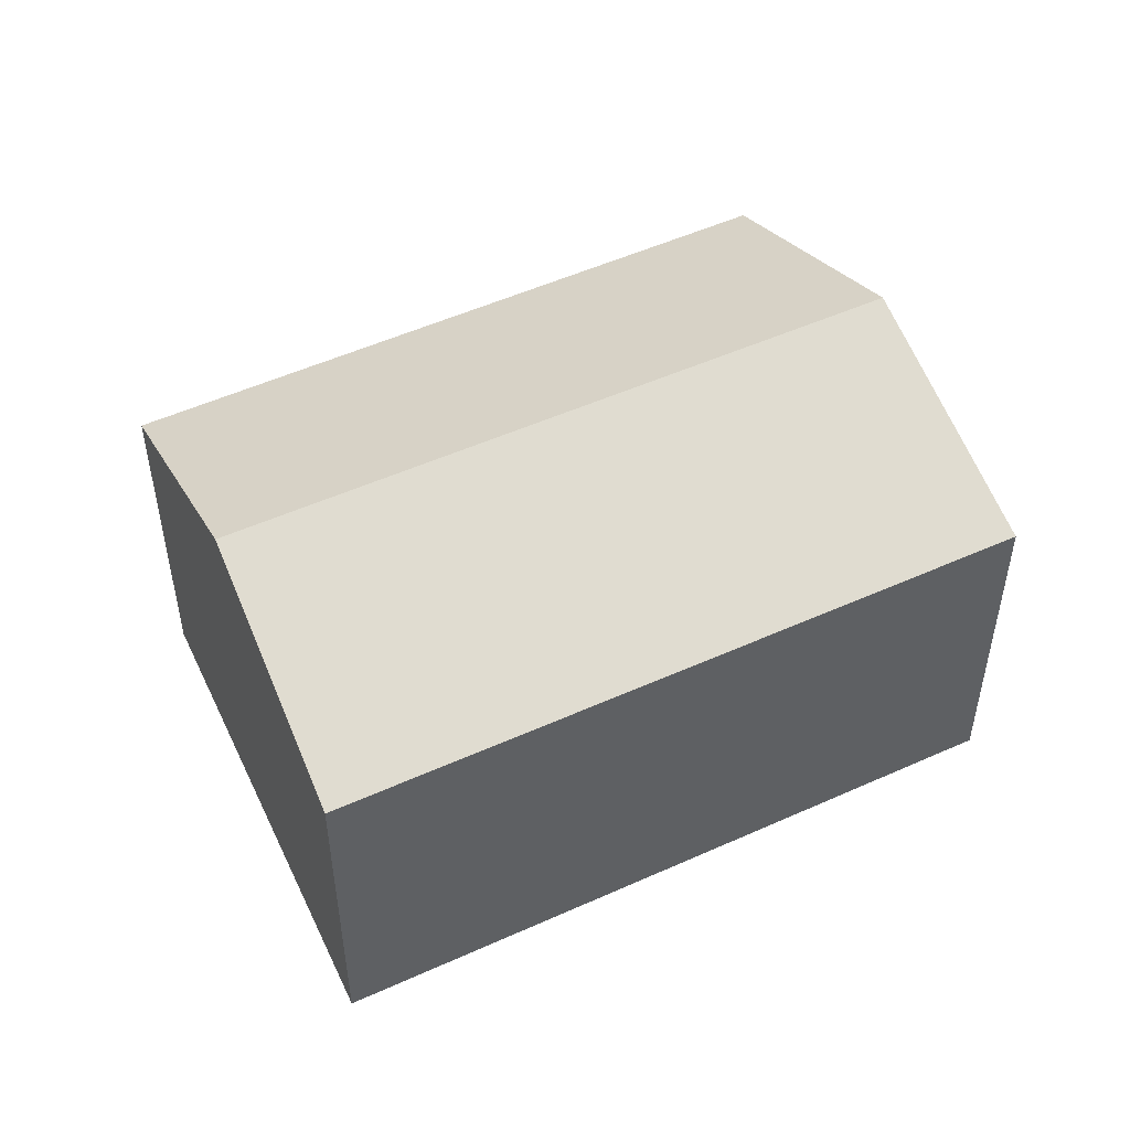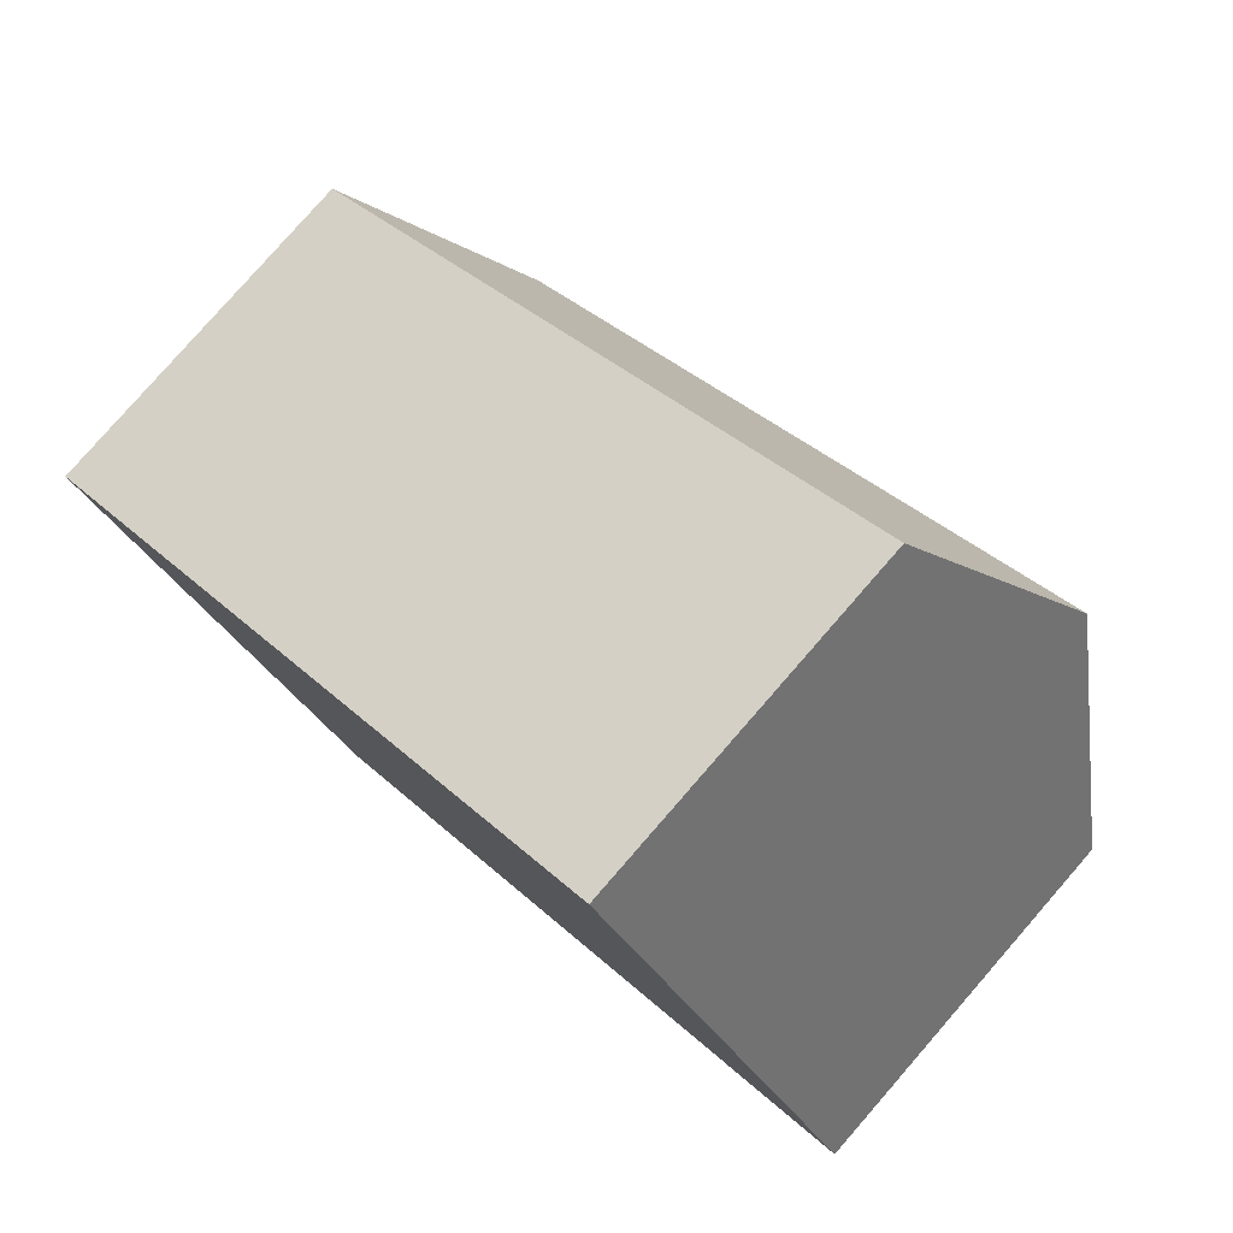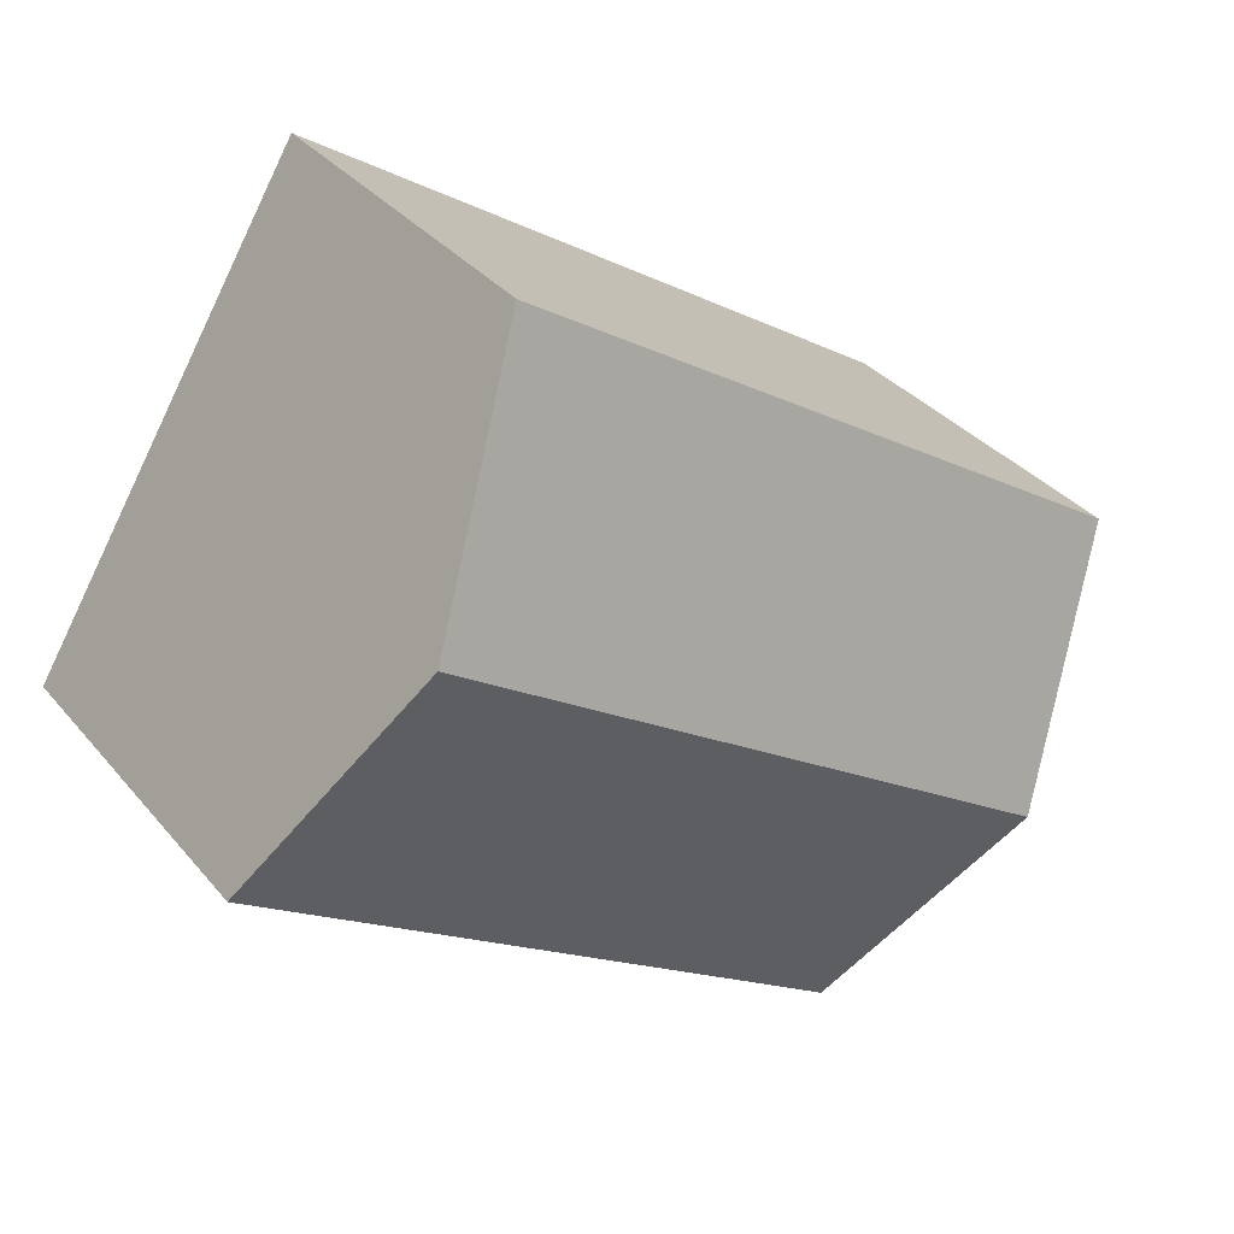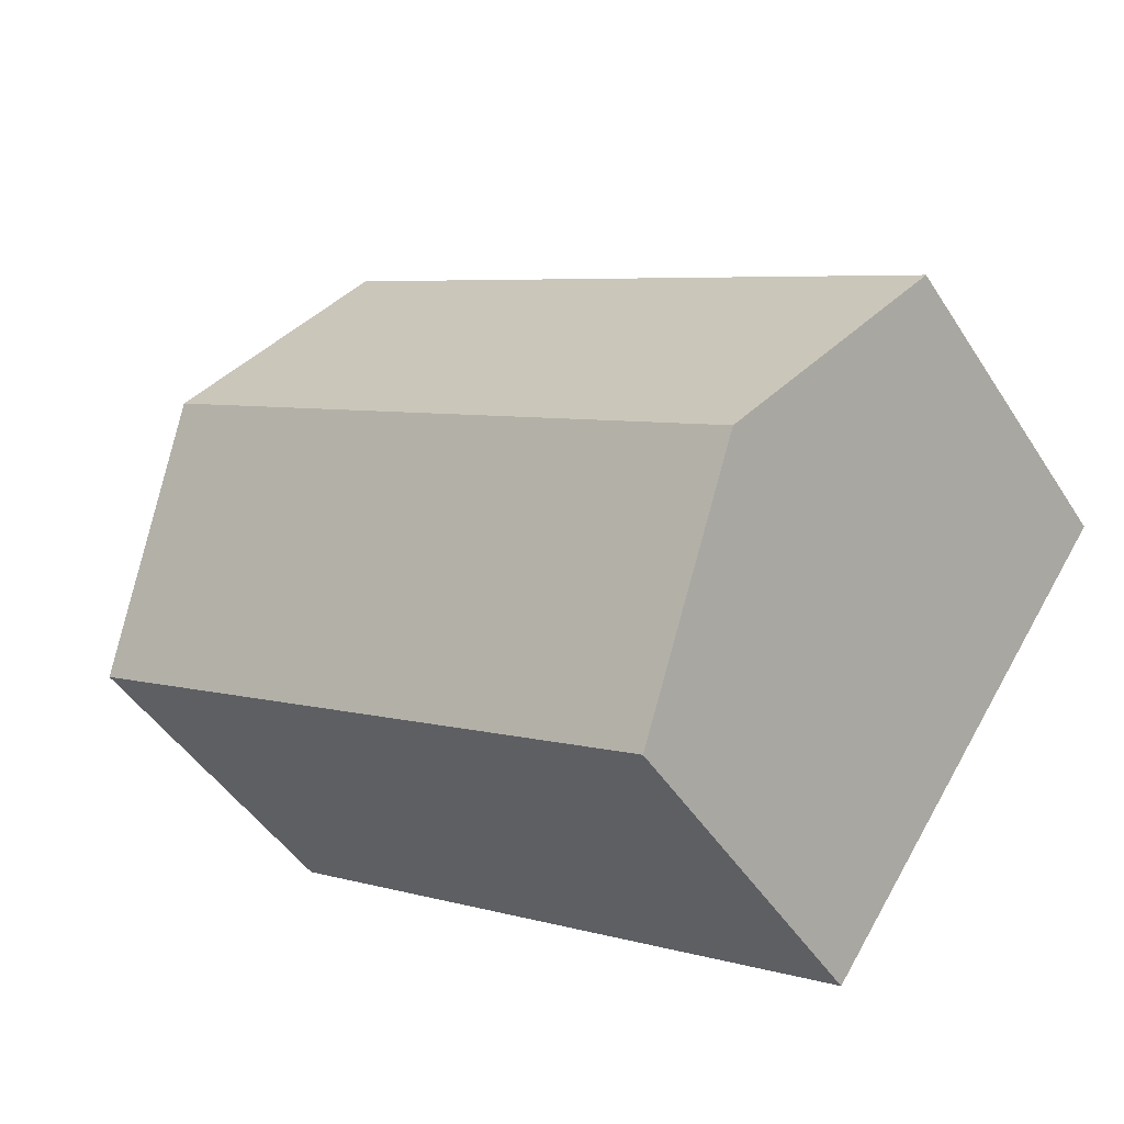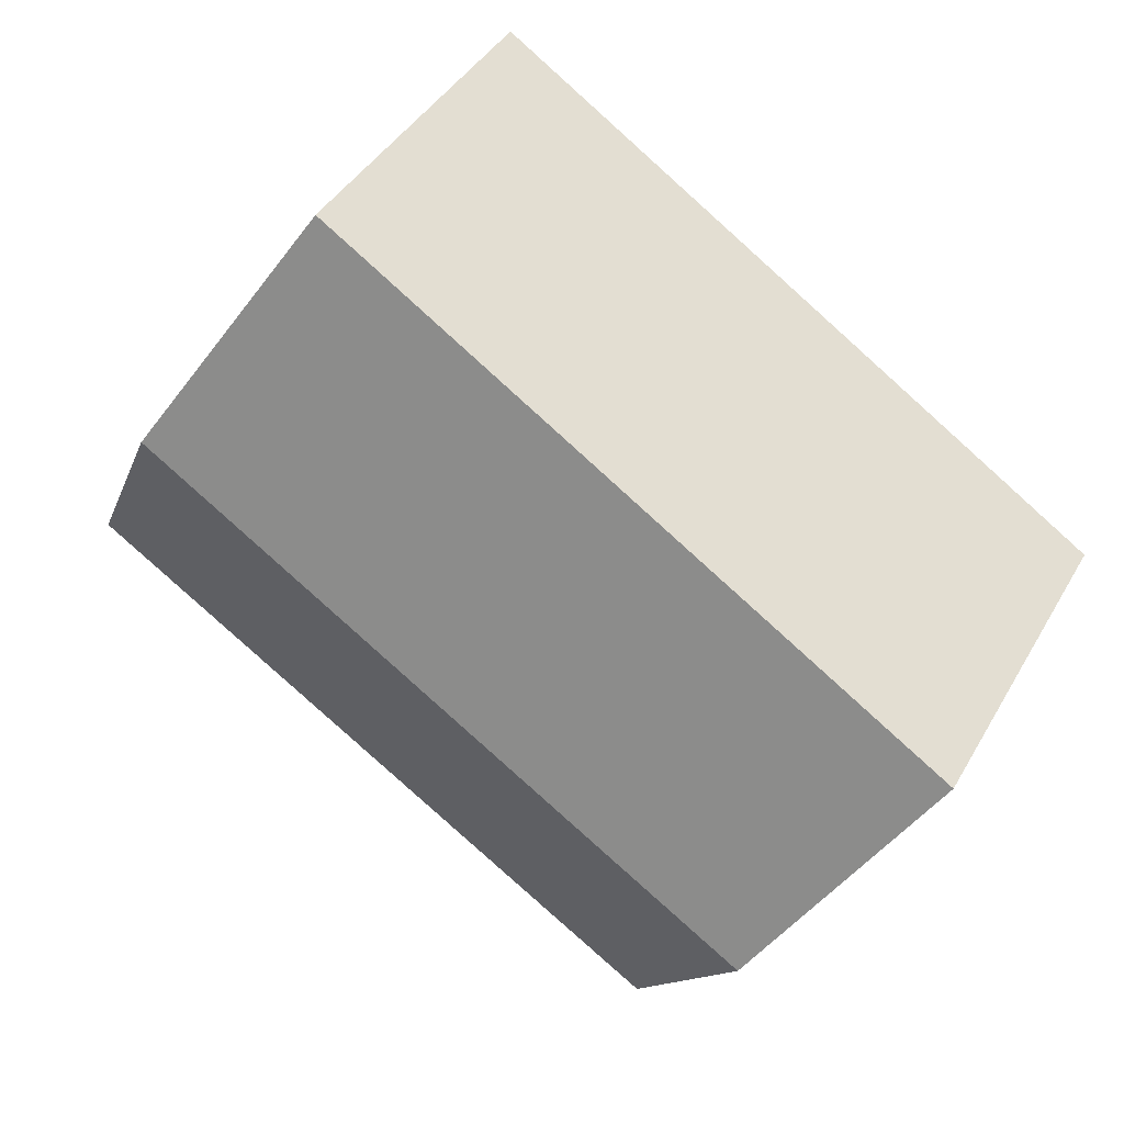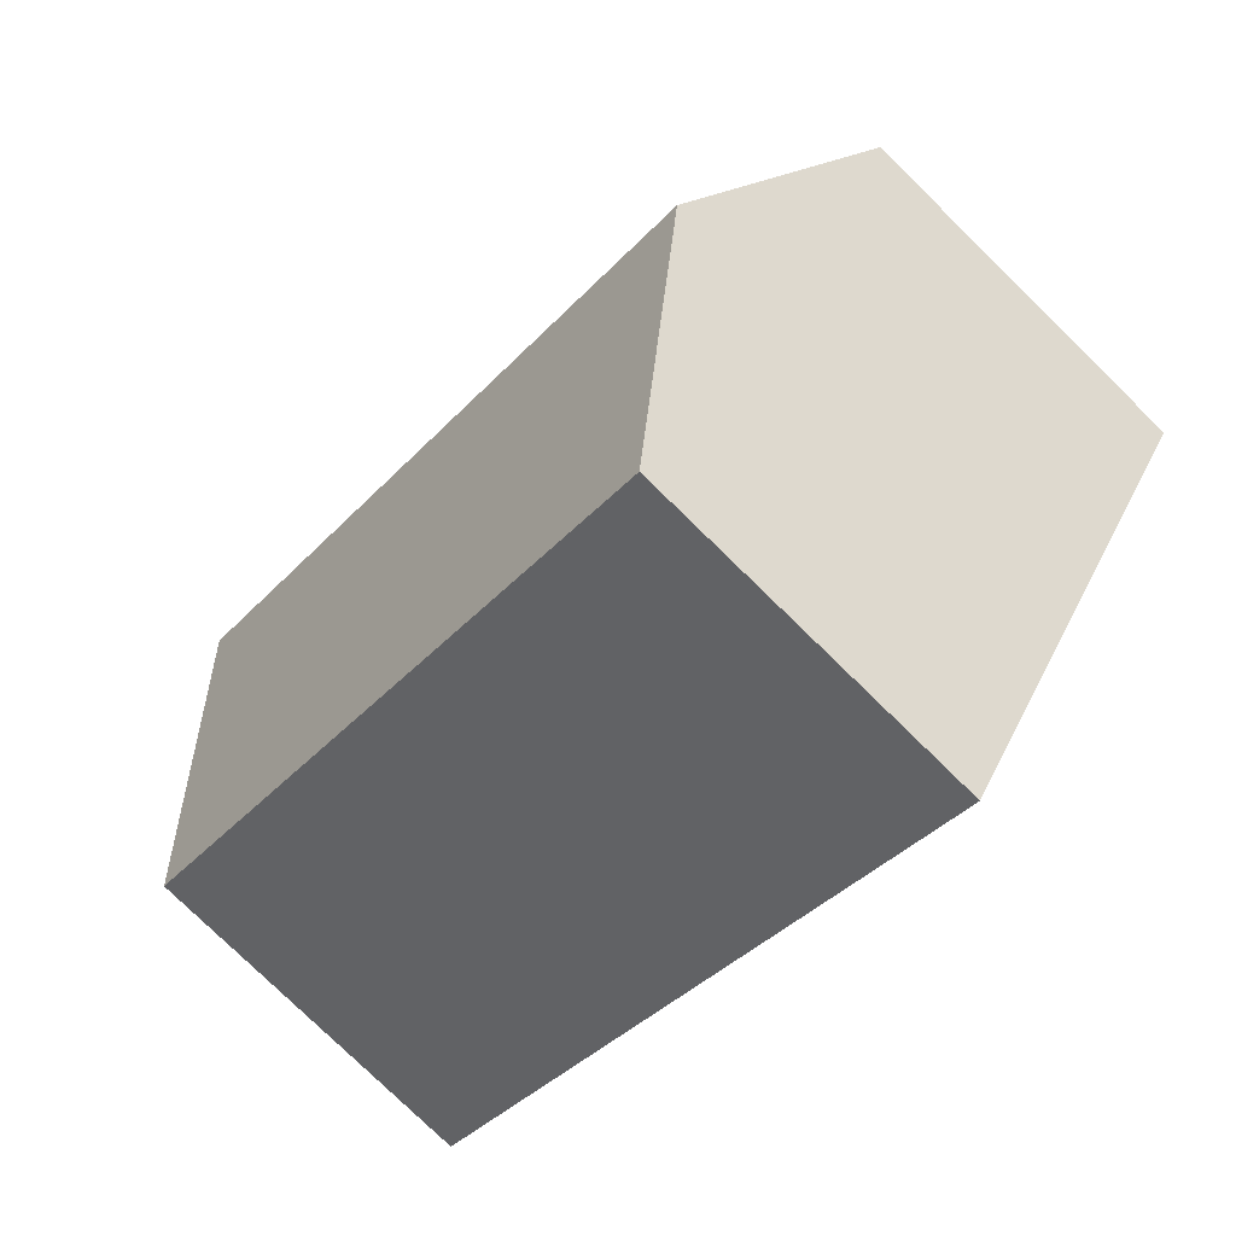
<metadata>
{"format":"obj","ext":"obj","renderer":"f3d","projection":"perspective","resolution":1024,"background":"white","views":[{"elev":50.9,"azim":-59.4,"up":"+Y"},{"elev":80.0,"azim":41.1,"up":"+Z"},{"elev":34.0,"azim":146.5,"up":"+Z"},{"elev":-46.4,"azim":-149.1,"up":"+Z"},{"elev":40.8,"azim":-152.7,"up":"+Z"},{"elev":-78.2,"azim":-134.3,"up":"+Z"}]}
</metadata>
<code>
v  2.816 3.336 -4.075
v  7.165 4.298 1.722
v  8.484 3.312 -0.437
v  1.413 4.298 -2.044
v  5.869 3.33 3.843
v  0 3.33 2.039e-16
v  0 0 0
v  5.869 -2.353e-16 3.843
v  7.165 -1.054e-16 1.722
v  8.484 2.676e-17 -0.437
v  2.816 2.495e-16 -4.075
v  1.413 1.252e-16 -2.044
g defaultobject
f 1 2 3
f 2 1 4
f 5 4 6
f 4 5 2
f 7 5 6
f 5 7 8
f 8 2 5
f 2 8 3
f 3 8 9
f 3 9 10
f 3 11 1
f 11 3 10
f 4 7 6
f 7 4 1
f 7 1 12
f 12 1 11
f 9 11 10
f 11 9 8
f 11 8 12
f 12 8 7

</code>
